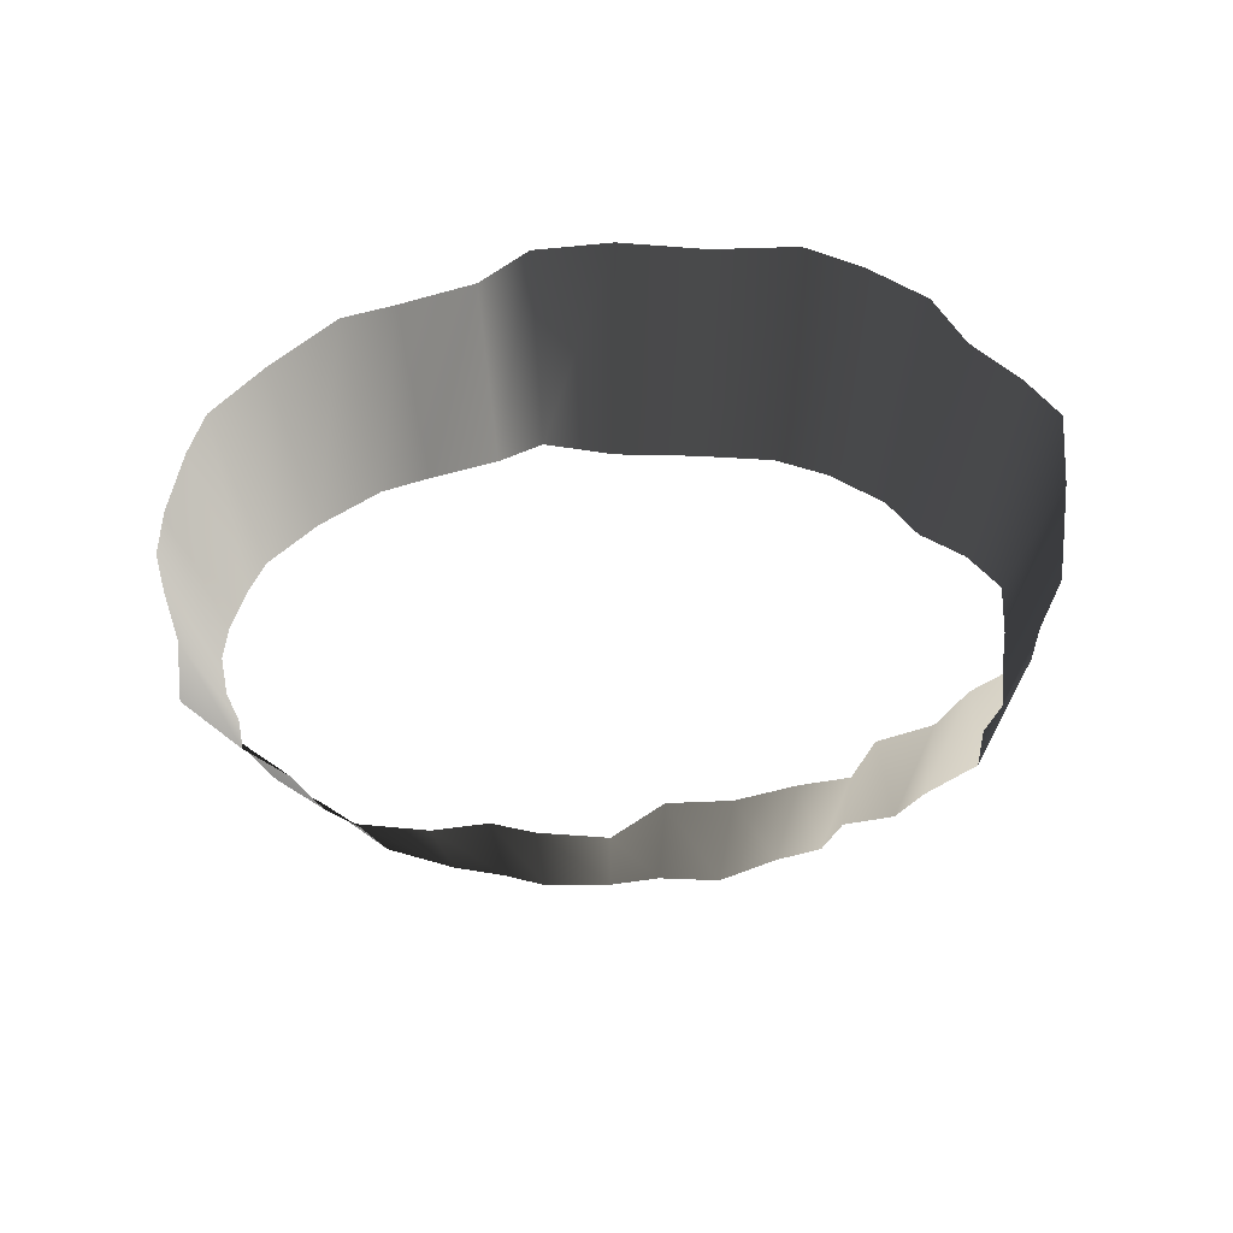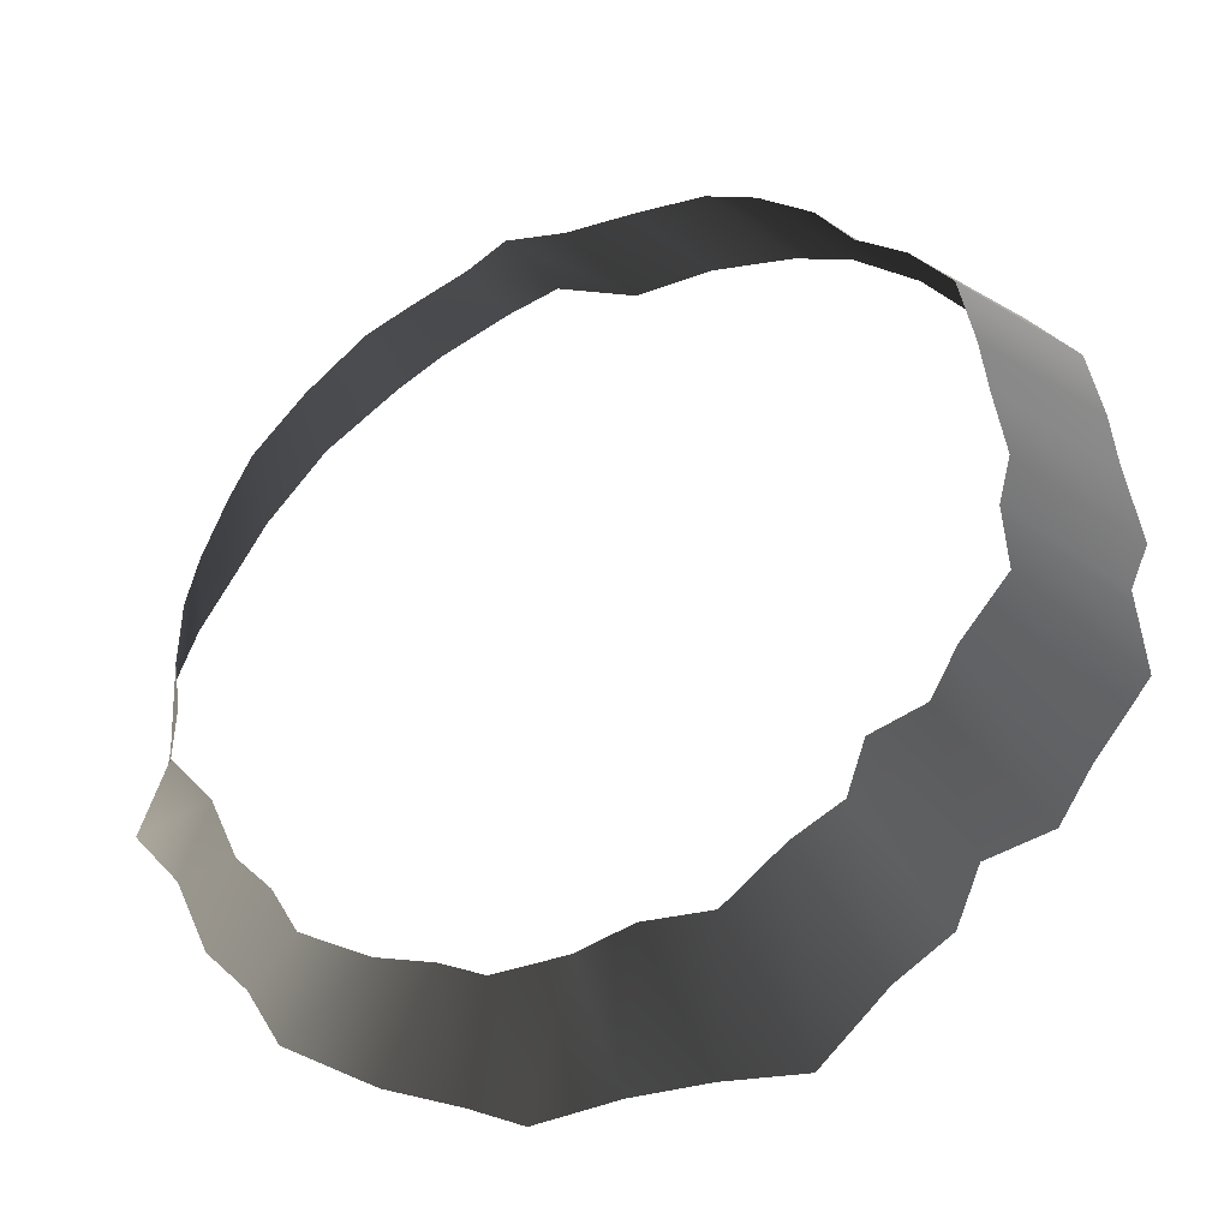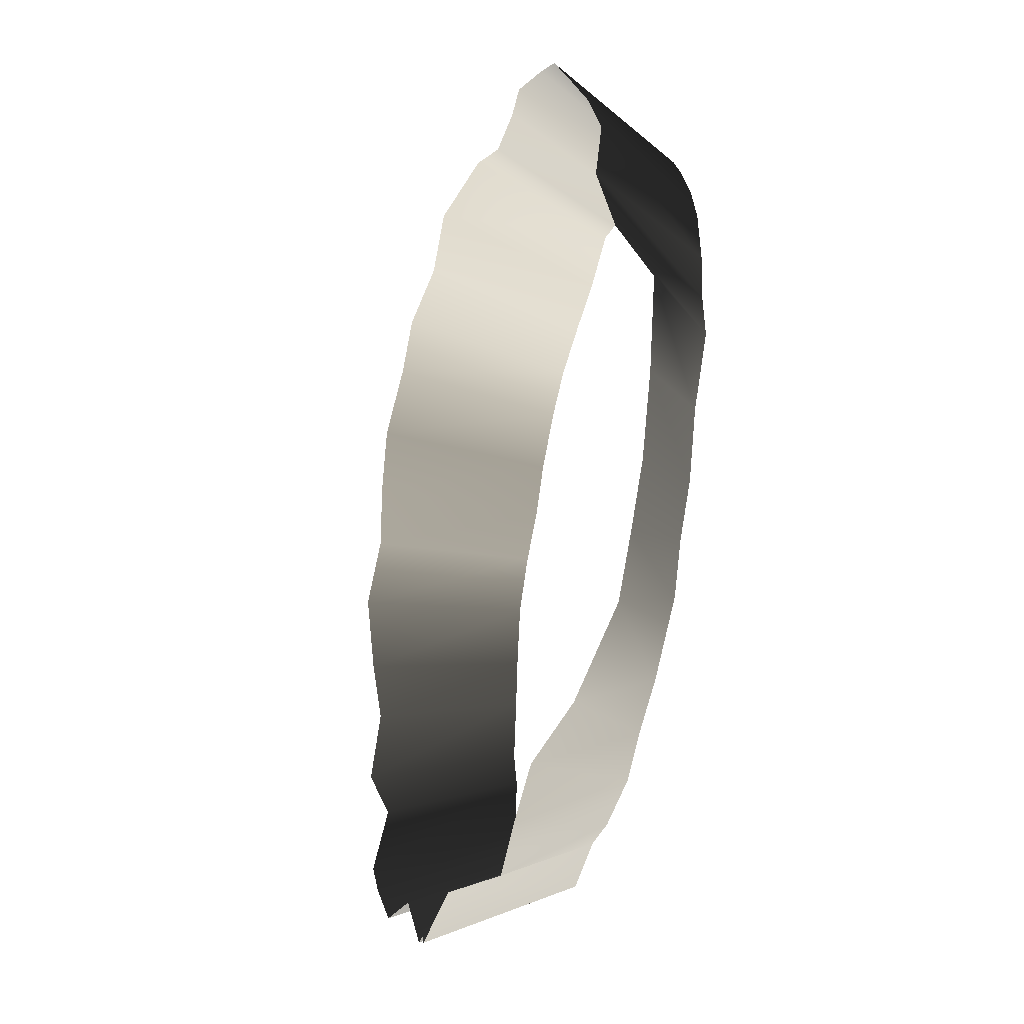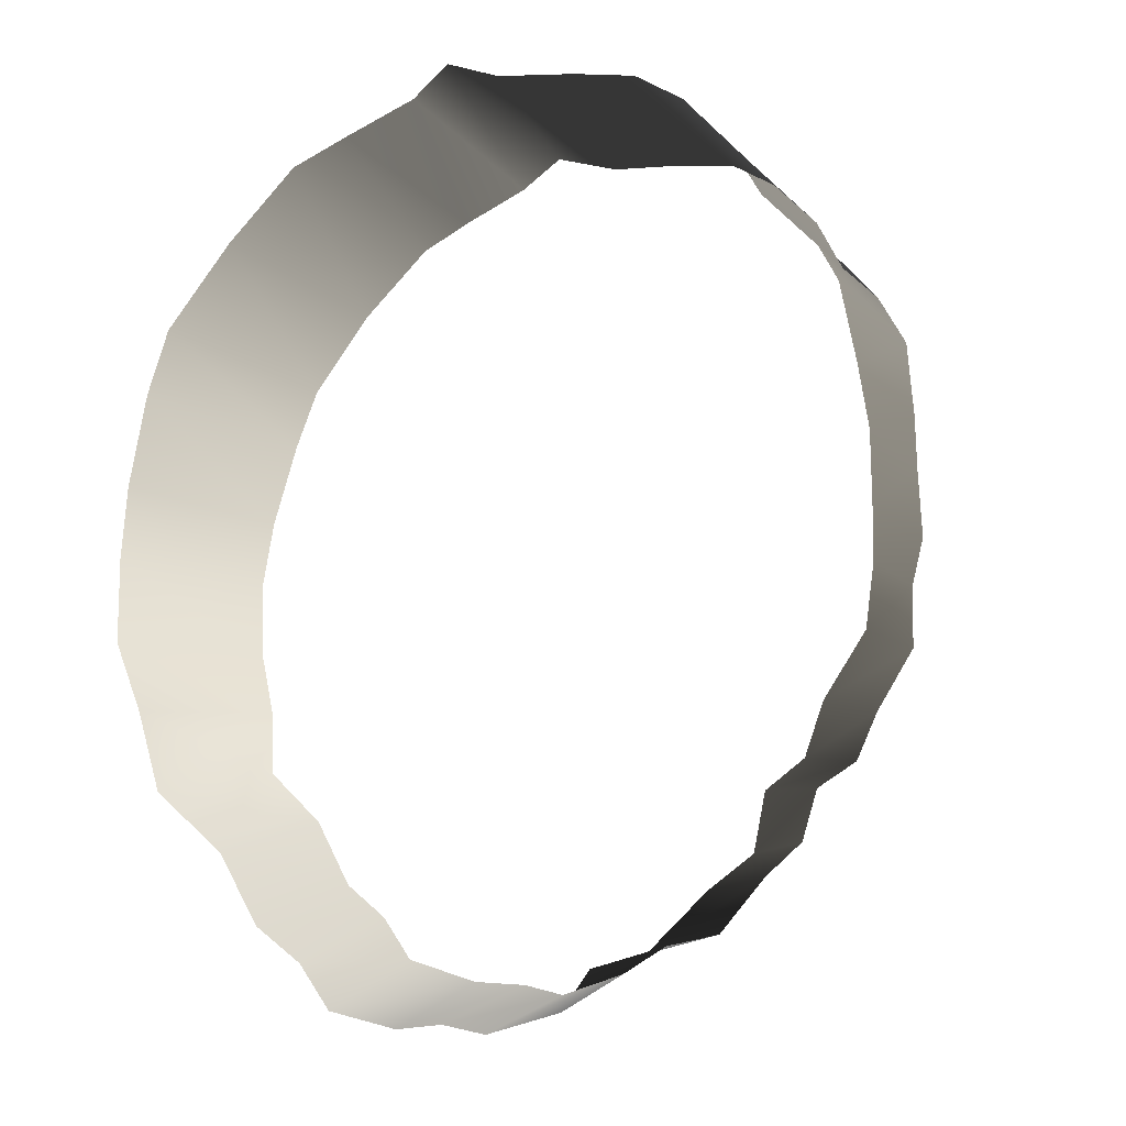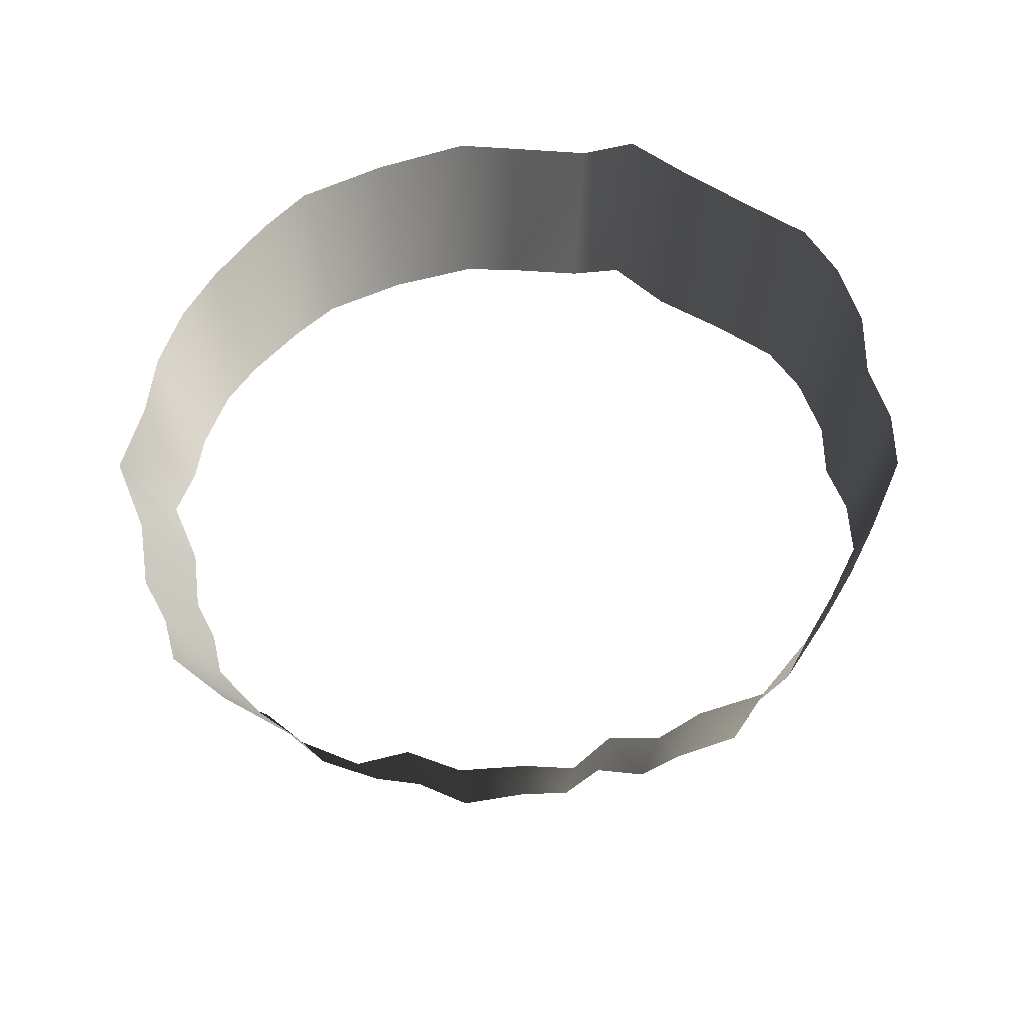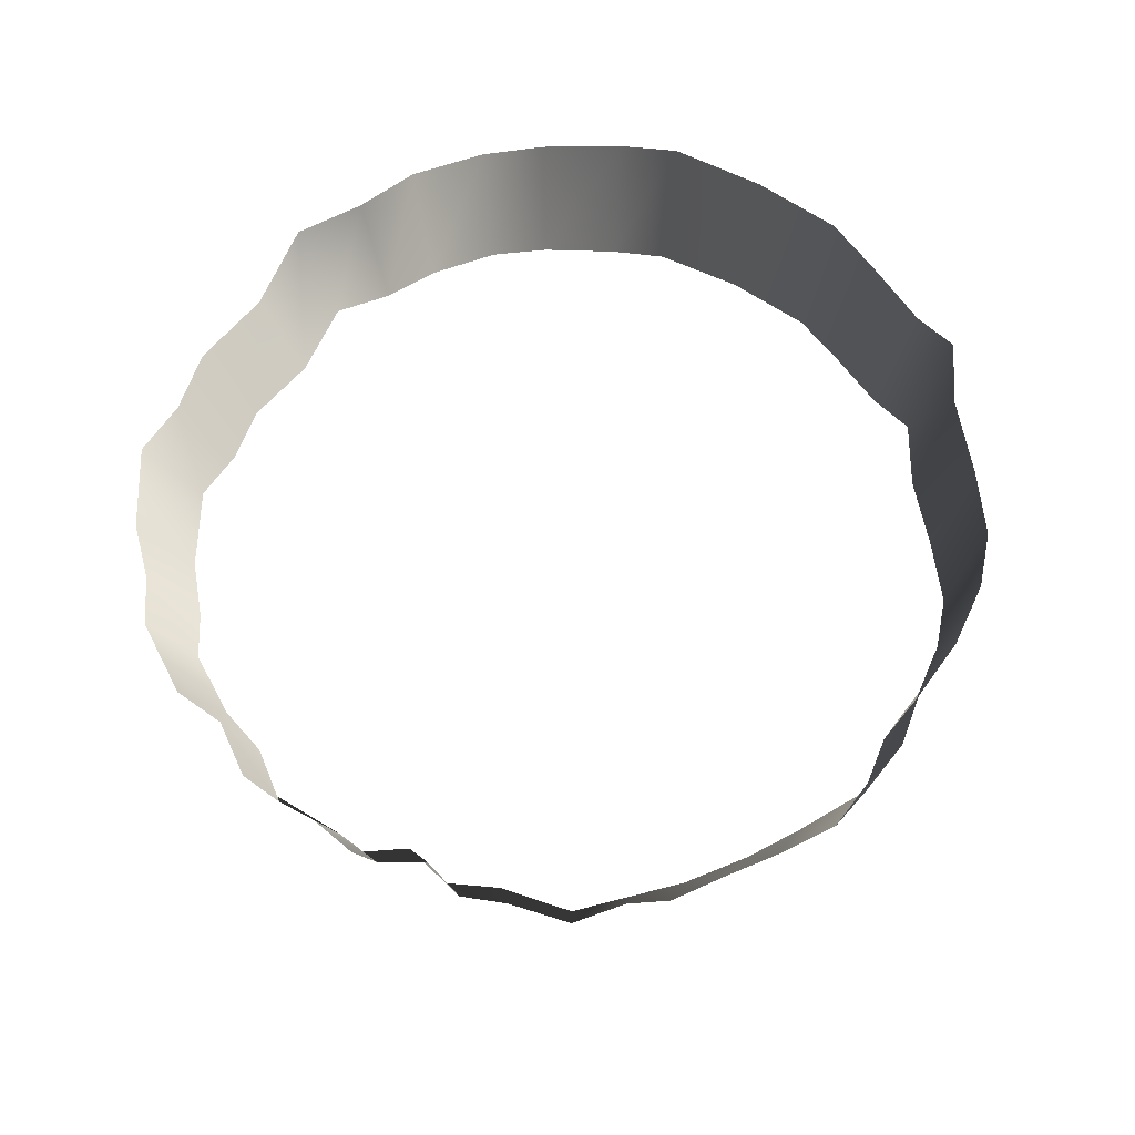
<metadata>
{"format":"obj","ext":"obj","renderer":"f3d","projection":"perspective","resolution":1024,"background":"white","views":[{"elev":-34.6,"azim":-1.4,"up":"+Y"},{"elev":-36.5,"azim":22.4,"up":"+Z"},{"elev":-44.5,"azim":-103.3,"up":"+Z"},{"elev":13.7,"azim":-36.4,"up":"+Z"},{"elev":-54.6,"azim":-26.7,"up":"+Y"},{"elev":-66.5,"azim":-70.9,"up":"+Y"}]}
</metadata>
<code>
o environments_stars_skywallraidskybox.m2_Geoset_002.002
v 14.39 -18.62 86.98
v 12.15 -51.81 72.83
v -1.247 -51.81 72.92
v 12.15 -51.81 72.83
v 14.39 -18.62 86.98
v 30.12 -16.76 86
v 30.12 -16.76 86
v 25.33 -51.81 72.01
v 12.15 -51.81 72.83
v 25.33 -51.81 72.01
v 30.12 -16.76 86
v 41.52 -17.04 81.3
v 41.52 -17.04 81.3
v 34.89 -51.81 68.07
v 25.33 -51.81 72.01
v 34.89 -51.81 68.07
v 41.52 -17.04 81.3
v 53.77 -15.95 72.47
v 53.77 -15.95 72.47
v 45.15 -51.81 60.68
v 34.89 -51.81 68.07
v 45.15 -51.81 60.68
v 53.77 -15.95 72.47
v 61.78 -16.8 61.95
v 61.78 -16.8 61.95
v 51.86 -51.81 51.86
v 45.15 -51.81 60.68
v 51.86 -51.81 51.86
v 61.78 -16.8 61.95
v 72.57 -18.81 54.46
v 72.57 -18.81 54.46
v 60.9 -51.81 45.58
v 51.86 -51.81 51.86
v 60.9 -51.81 45.58
v 72.57 -18.81 54.46
v 81.7 -18 43.5
v 81.7 -18 43.5
v 68.55 -51.81 36.4
v 60.9 -51.81 45.58
v 68.55 -51.81 36.4
v 81.7 -18 43.5
v 84.94 -20.65 26.6
v 84.94 -20.65 26.6
v 71.27 -51.81 22.24
v 68.55 -51.81 36.4
v 71.27 -51.81 22.24
v 84.94 -20.65 26.6
v 86.49 -23.15 13.35
v 86.49 -23.15 13.35
v 72.56 -51.81 11.14
v 71.27 -51.81 22.24
v 72.56 -51.81 11.14
v 86.49 -23.15 13.35
v 88.91 -22.01 -2.75
v 88.91 -22.01 -2.75
v 74.59 -51.81 -2.351
v 72.56 -51.81 11.14
v 74.59 -51.81 -2.351
v 88.91 -22.01 -2.75
v 86.09 -25.81 -13.93
v 86.09 -25.81 -13.93
v 72.23 -51.81 -11.72
v 74.59 -51.81 -2.351
v 72.23 -51.81 -11.72
v 86.09 -25.81 -13.93
v 86.98 -23.22 -29.15
v 86.98 -23.22 -29.15
v 72.97 -51.81 -24.47
v 72.23 -51.81 -11.72
v 72.97 -51.81 -24.47
v 86.98 -23.22 -29.15
v 76.05 -22.64 -42.64
v 76.05 -22.64 -42.64
v 63.82 -51.81 -35.78
v 72.97 -51.81 -24.47
v 63.82 -51.81 -35.78
v 76.05 -22.64 -42.64
v 69.98 -24.1 -53.63
v 69.98 -24.1 -53.63
v 58.73 -51.81 -44.98
v 63.82 -51.81 -35.78
v 58.73 -51.81 -44.98
v 69.98 -24.1 -53.63
v 57.82 -25.86 -57.82
v 57.82 -25.86 -57.82
v 48.54 -51.81 -48.49
v 58.73 -51.81 -44.98
v 48.54 -51.81 -48.49
v 57.82 -25.86 -57.82
v 53.63 -27.59 -69.98
v 53.63 -27.59 -69.98
v 45.03 -51.81 -58.68
v 48.54 -51.81 -48.49
v 45.03 -51.81 -58.68
v 53.63 -27.59 -69.98
v 42.64 -26.12 -76.05
v 42.64 -26.12 -76.05
v 35.82 -51.81 -63.77
v 45.03 -51.81 -58.68
v 35.82 -51.81 -63.77
v 42.64 -26.12 -76.05
v 29.15 -23.78 -86.98
v 29.15 -23.78 -86.98
v 24.52 -51.81 -72.92
v 35.82 -51.81 -63.77
v 24.52 -51.81 -72.92
v 29.15 -23.78 -86.98
v 13.8 -25.16 -86.14
v 13.8 -25.16 -86.14
v 11.66 -51.81 -72.22
v 24.52 -51.81 -72.92
v 11.66 -51.81 -72.22
v 13.8 -25.16 -86.14
v 1.69 -32.09 -89.84
v 1.69 -32.09 -89.84
v 1.511 -51.81 -75.32
v 11.66 -51.81 -72.22
v 1.511 -51.81 -75.32
v 1.69 -32.09 -89.84
v -14.96 -30.56 -90.64
v -14.96 -30.56 -90.64
v -12.44 -51.81 -75.99
v 1.511 -51.81 -75.32
v -12.44 -51.81 -75.99
v -14.96 -30.56 -90.64
v -25.12 -31.06 -85.79
v -25.12 -31.06 -85.79
v -20.96 -51.81 -71.93
v -12.44 -51.81 -75.99
v -20.96 -51.81 -71.93
v -25.12 -31.06 -85.79
v -38.09 -35.35 -81.87
v -38.09 -35.35 -81.87
v -31.82 -51.81 -68.64
v -20.96 -51.81 -71.93
v -31.82 -51.81 -68.64
v -38.09 -35.35 -81.87
v -54.38 -38.99 -72.87
v -54.38 -38.99 -72.87
v -45.47 -51.81 -61.1
v -31.82 -51.81 -68.64
v -45.47 -51.81 -61.1
v -54.38 -38.99 -72.87
v -60.54 -39.84 -62.14
v -60.54 -39.84 -62.14
v -50.63 -51.81 -52.11
v -45.47 -51.81 -61.1
v -50.63 -51.81 -52.11
v -60.54 -39.84 -62.14
v -68.95 -39.87 -53.28
v -68.95 -39.87 -53.28
v -57.67 -51.81 -44.69
v -50.63 -51.81 -52.11
v -57.67 -51.81 -44.69
v -68.95 -39.87 -53.28
v -75.6 -39.93 -38.39
v -75.6 -39.93 -38.39
v -63.25 -51.81 -32.21
v -57.67 -51.81 -44.69
v -63.25 -51.81 -32.21
v -75.6 -39.93 -38.39
v -85.93 -38.22 -26.13
v -85.93 -38.22 -26.13
v -71.91 -51.81 -21.94
v -63.25 -51.81 -32.21
v -71.91 -51.81 -21.94
v -85.93 -38.22 -26.13
v -85.55 -31.89 -13.77
v -85.55 -31.89 -13.77
v -71.59 -51.81 -11.59
v -71.91 -51.81 -21.94
v -71.59 -51.81 -11.59
v -85.55 -31.89 -13.77
v -87.26 -28.24 -2.374
v -87.26 -28.24 -2.374
v -73.02 -51.81 -2.036
v -71.59 -51.81 -11.59
v -73.02 -51.81 -2.036
v -87.26 -28.24 -2.374
v -86.81 -29.75 12.25
v -86.81 -29.75 12.25
v -72.64 -51.81 10.22
v -73.02 -51.81 -2.036
v -72.64 -51.81 10.22
v -86.81 -29.75 12.25
v -84.03 -28.17 23.74
v -84.03 -28.17 23.74
v -70.31 -51.81 19.84
v -72.64 -51.81 10.22
v -70.31 -51.81 19.84
v -84.03 -28.17 23.74
v -78.6 -25.6 38.12
v -78.6 -25.6 38.12
v -65.76 -51.81 31.89
v -70.31 -51.81 19.84
v -65.76 -51.81 31.89
v -78.6 -25.6 38.12
v -73.76 -24.68 48.41
v -73.76 -24.68 48.41
v -61.71 -51.81 40.52
v -65.76 -51.81 31.89
v -61.71 -51.81 40.52
v -73.76 -24.68 48.41
v -62.01 -25.09 62.01
v -62.01 -25.09 62.01
v -51.86 -51.81 51.91
v -61.71 -51.81 40.52
v -51.86 -51.81 51.91
v -62.01 -25.09 62.01
v -48.45 -23.75 73.76
v -48.45 -23.75 73.76
v -40.5 -51.81 61.75
v -51.86 -51.81 51.91
v -40.5 -51.81 61.75
v -48.45 -23.75 73.76
v -38.47 -24.66 78.48
v -38.47 -24.66 78.48
v -32.14 -51.81 65.71
v -40.5 -51.81 61.75
v -32.14 -51.81 65.71
v -38.47 -24.66 78.48
v -24.61 -24.7 84.32
v -24.61 -24.7 84.32
v -20.53 -51.81 70.61
v -32.14 -51.81 65.71
v -20.53 -51.81 70.61
v -24.61 -24.7 84.32
v -15.8 -22.23 89.91
v -15.8 -22.23 89.91
v -13.14 -51.81 75.29
v -20.53 -51.81 70.61
v -13.14 -51.81 75.29
v -15.8 -22.23 89.91
v -1.602 -17.51 87.08
v -1.602 -17.51 87.08
v -1.247 -51.81 72.92
v -13.14 -51.81 75.29
v -1.247 -51.81 72.92
v -1.602 -17.51 87.08
v 14.39 -18.62 86.98
f 1 2 3
f 4 5 6
f 7 8 9
f 10 11 12
f 13 14 15
f 16 17 18
f 19 20 21
f 22 23 24
f 25 26 27
f 28 29 30
f 31 32 33
f 34 35 36
f 37 38 39
f 40 41 42
f 43 44 45
f 46 47 48
f 49 50 51
f 52 53 54
f 55 56 57
f 58 59 60
f 61 62 63
f 64 65 66
f 67 68 69
f 70 71 72
f 73 74 75
f 76 77 78
f 79 80 81
f 82 83 84
f 85 86 87
f 88 89 90
f 91 92 93
f 94 95 96
f 97 98 99
f 100 101 102
f 103 104 105
f 106 107 108
f 109 110 111
f 112 113 114
f 115 116 117
f 118 119 120
f 121 122 123
f 124 125 126
f 127 128 129
f 130 131 132
f 133 134 135
f 136 137 138
f 139 140 141
f 142 143 144
f 145 146 147
f 148 149 150
f 151 152 153
f 154 155 156
f 157 158 159
f 160 161 162
f 163 164 165
f 166 167 168
f 169 170 171
f 172 173 174
f 175 176 177
f 178 179 180
f 181 182 183
f 184 185 186
f 187 188 189
f 190 191 192
f 193 194 195
f 196 197 198
f 199 200 201
f 202 203 204
f 205 206 207
f 208 209 210
f 211 212 213
f 214 215 216
f 217 218 219
f 220 221 222
f 223 224 225
f 226 227 228
f 229 230 231
f 232 233 234
f 235 236 237
f 238 239 240

</code>
